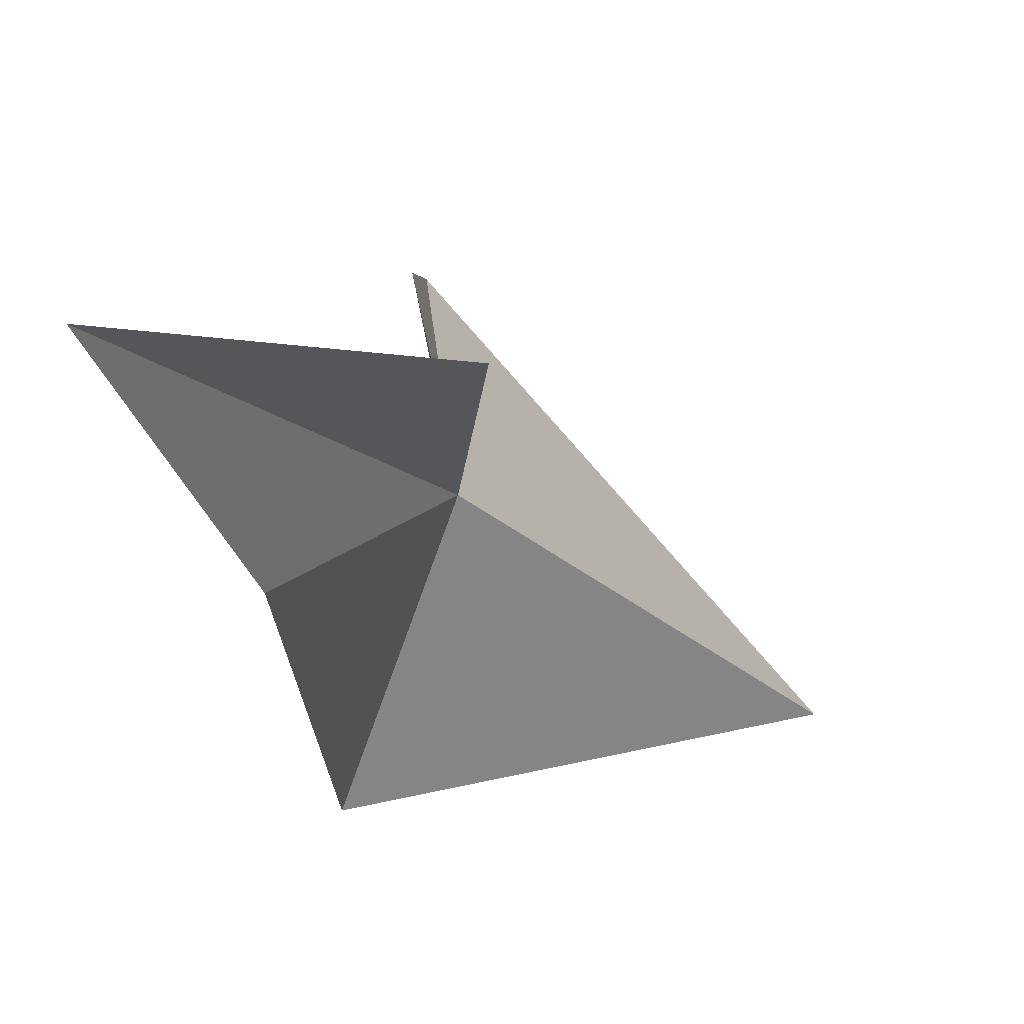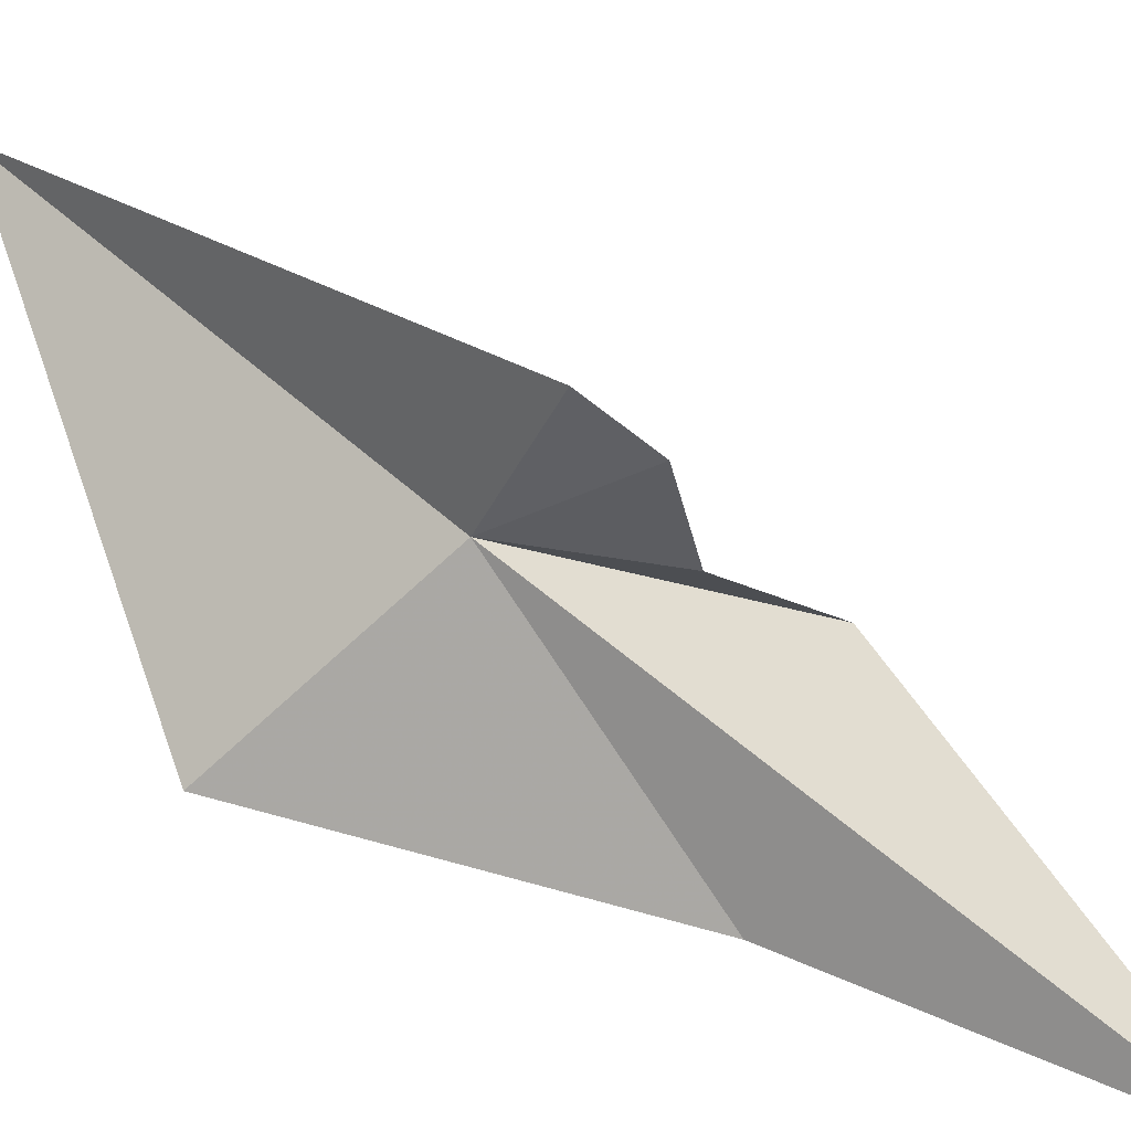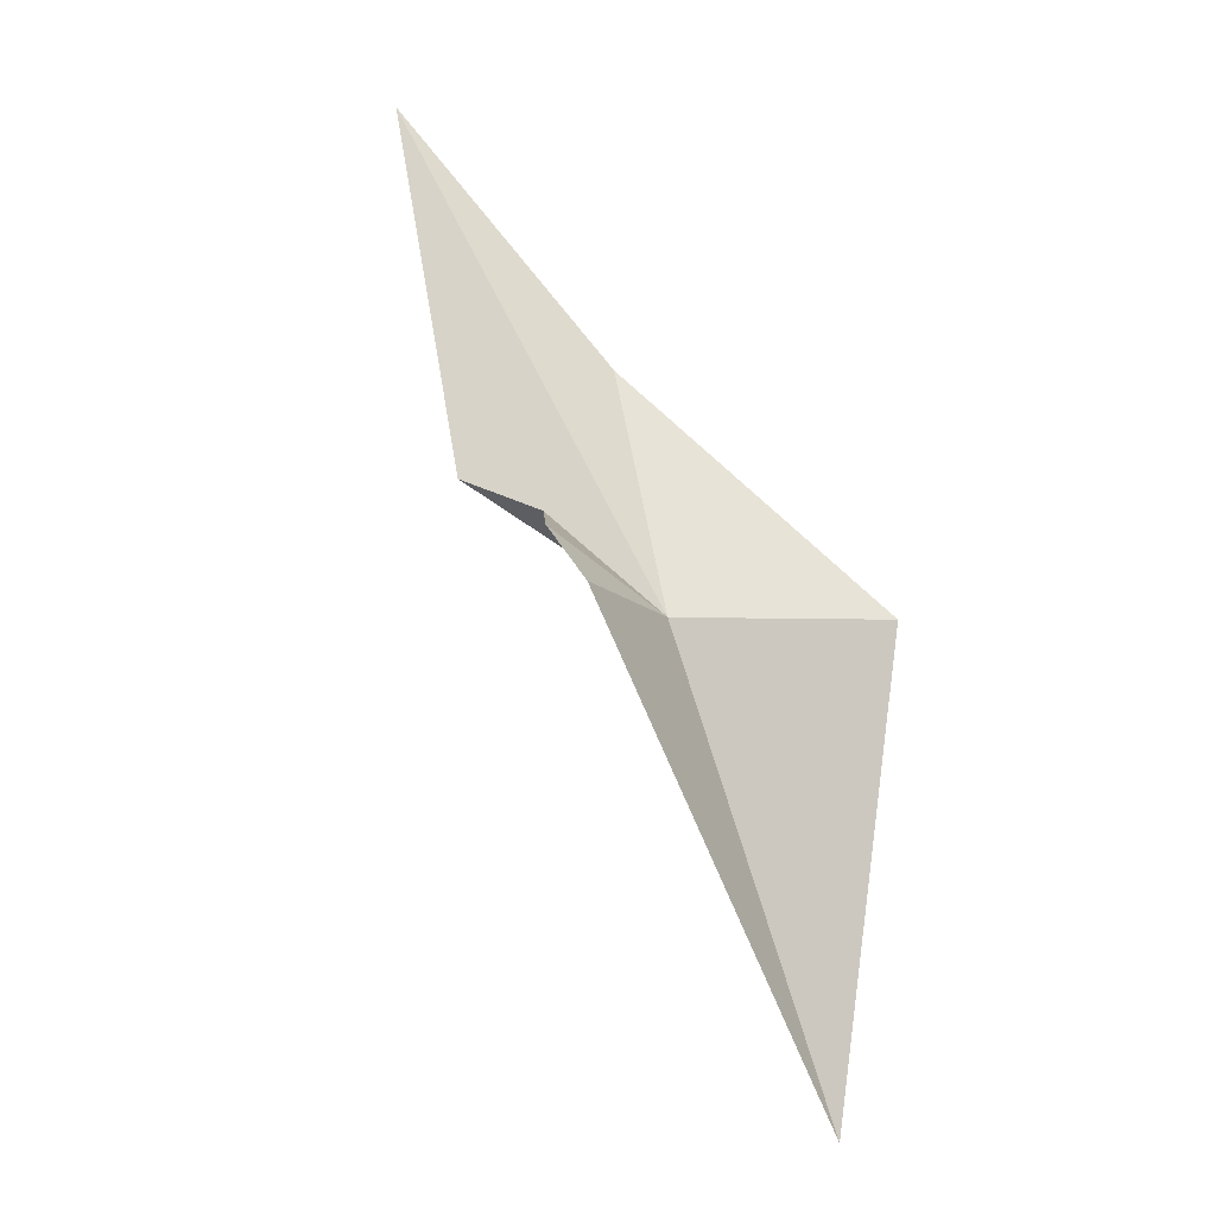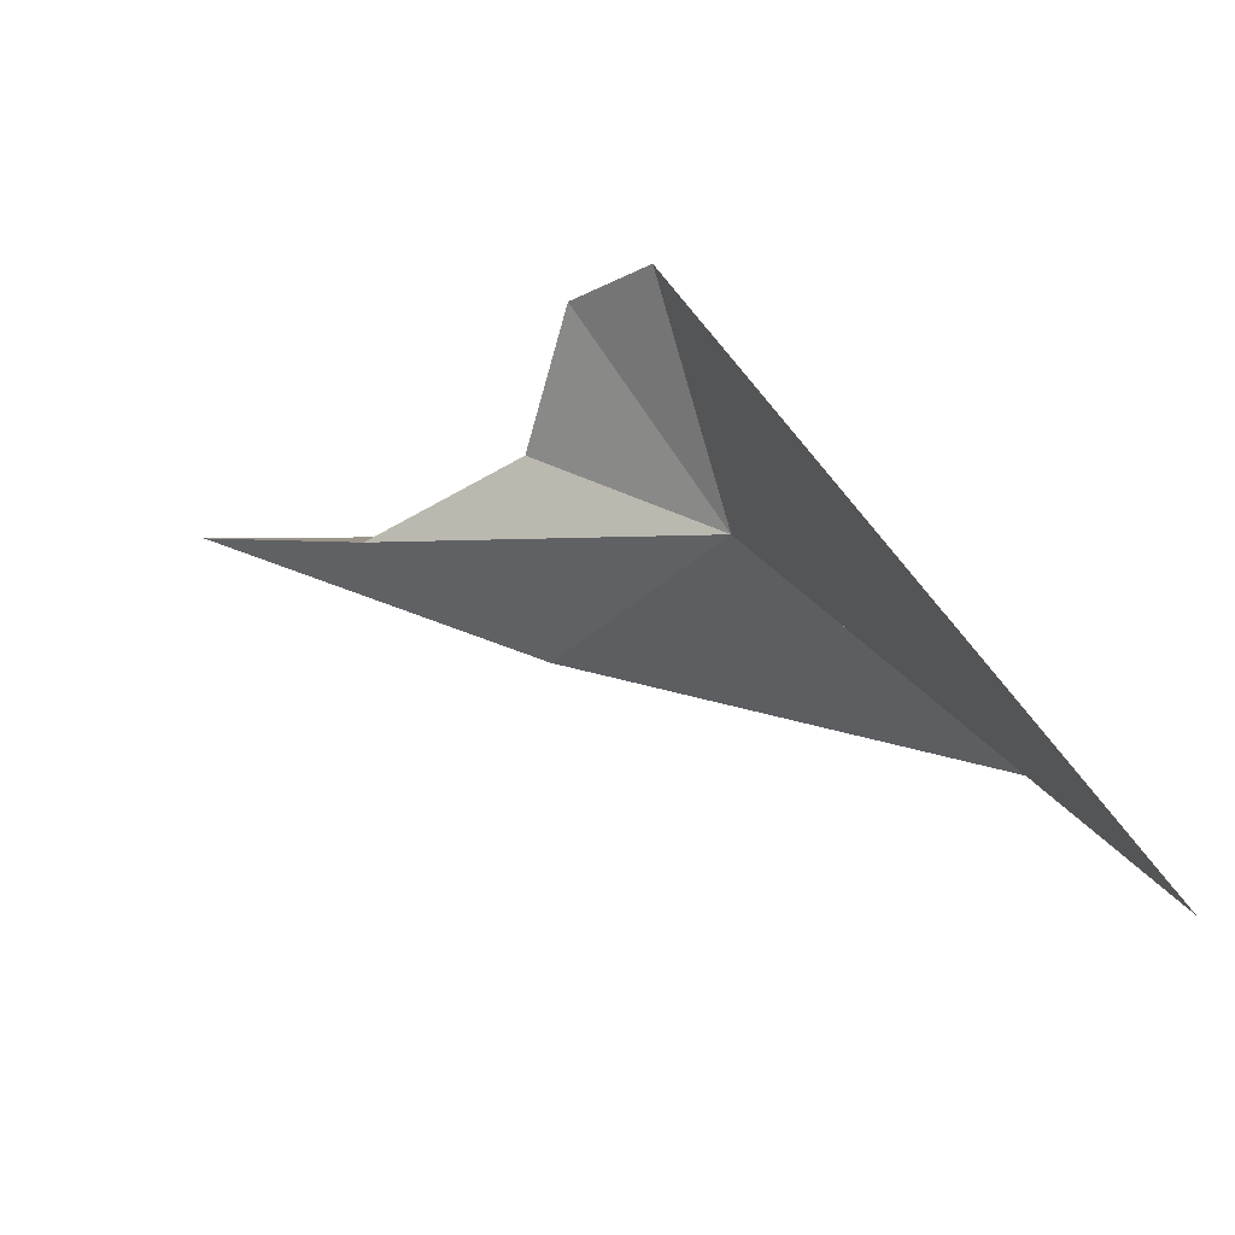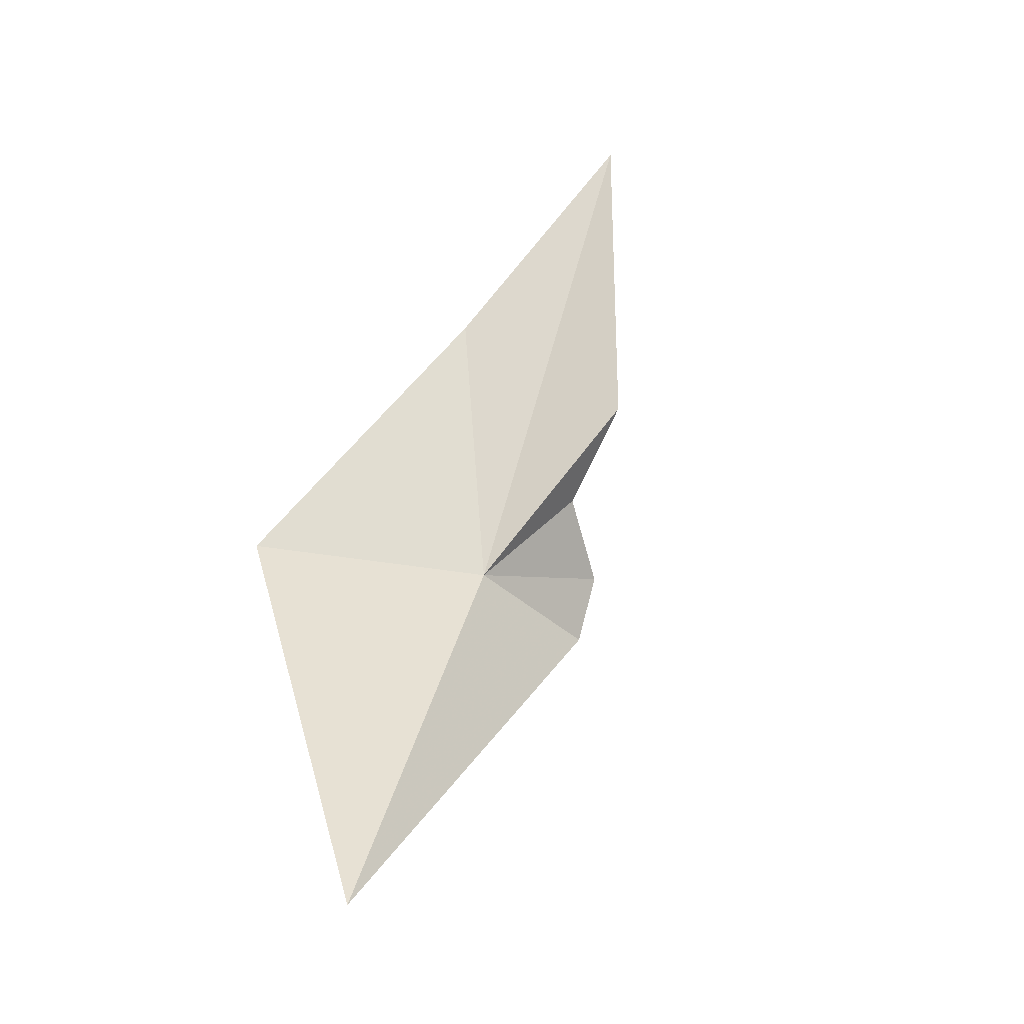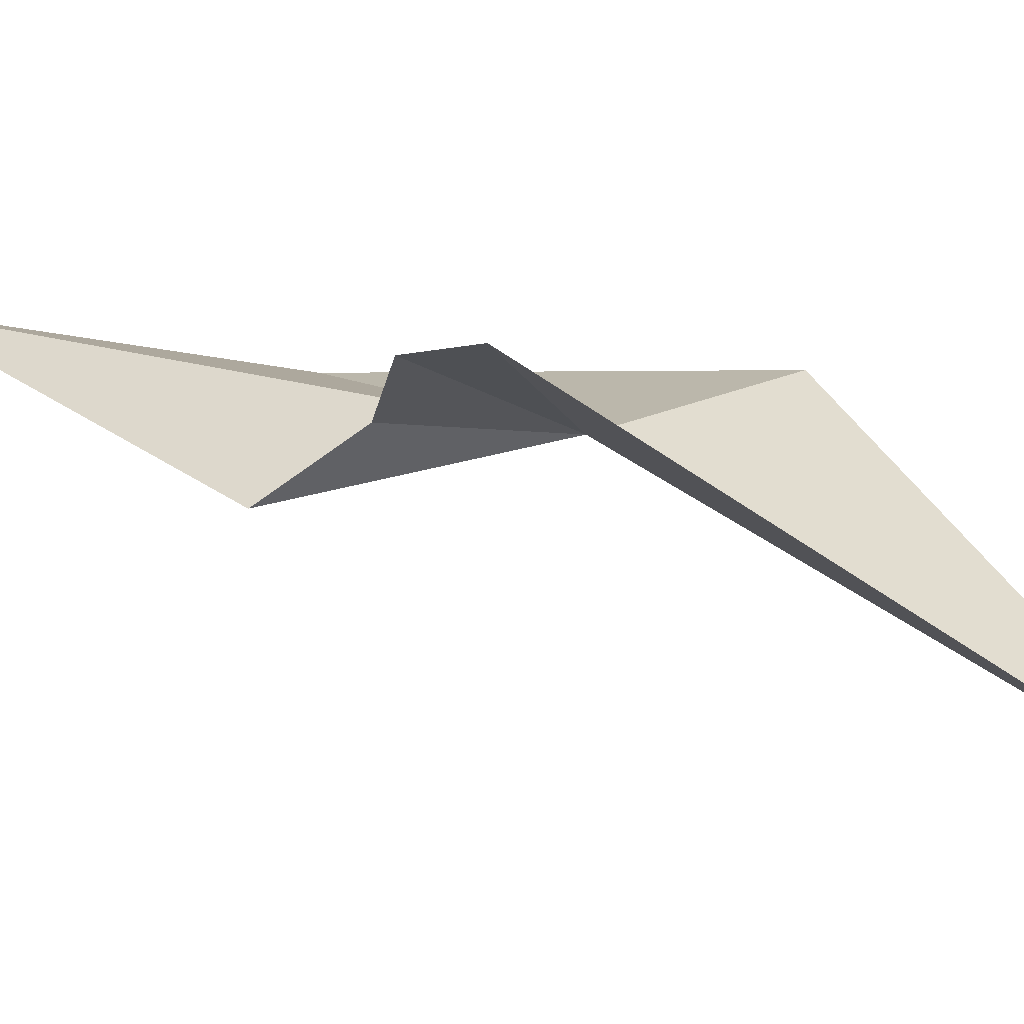
<metadata>
{"format":"obj","ext":"obj","renderer":"f3d","projection":"perspective","resolution":1024,"background":"white","views":[{"elev":-34.2,"azim":-123.8,"up":"+Z"},{"elev":41.9,"azim":155.2,"up":"+Z"},{"elev":10.2,"azim":12.1,"up":"+Y"},{"elev":30.8,"azim":-4.4,"up":"+Z"},{"elev":-68.3,"azim":-149.9,"up":"+Y"},{"elev":75.7,"azim":-37.0,"up":"+Z"}]}
</metadata>
<code>
v -8.674 7.533 46.84
v -5.13 -2.222 47.92
v -4.642 7.022 43.4
v -10.63 11.82 42.5
v -15.47 17.17 41.63
v -11.05 9.509 46.96
v -10.5 9.556 49.04
v -9.541 8.708 49.92
v -13.11 9.892 45.58
f 1 2 3
f 1 3 4
f 1 4 5
f 1 6 7
f 1 7 8
f 1 9 6
f 1 5 9
f 1 8 2

</code>
